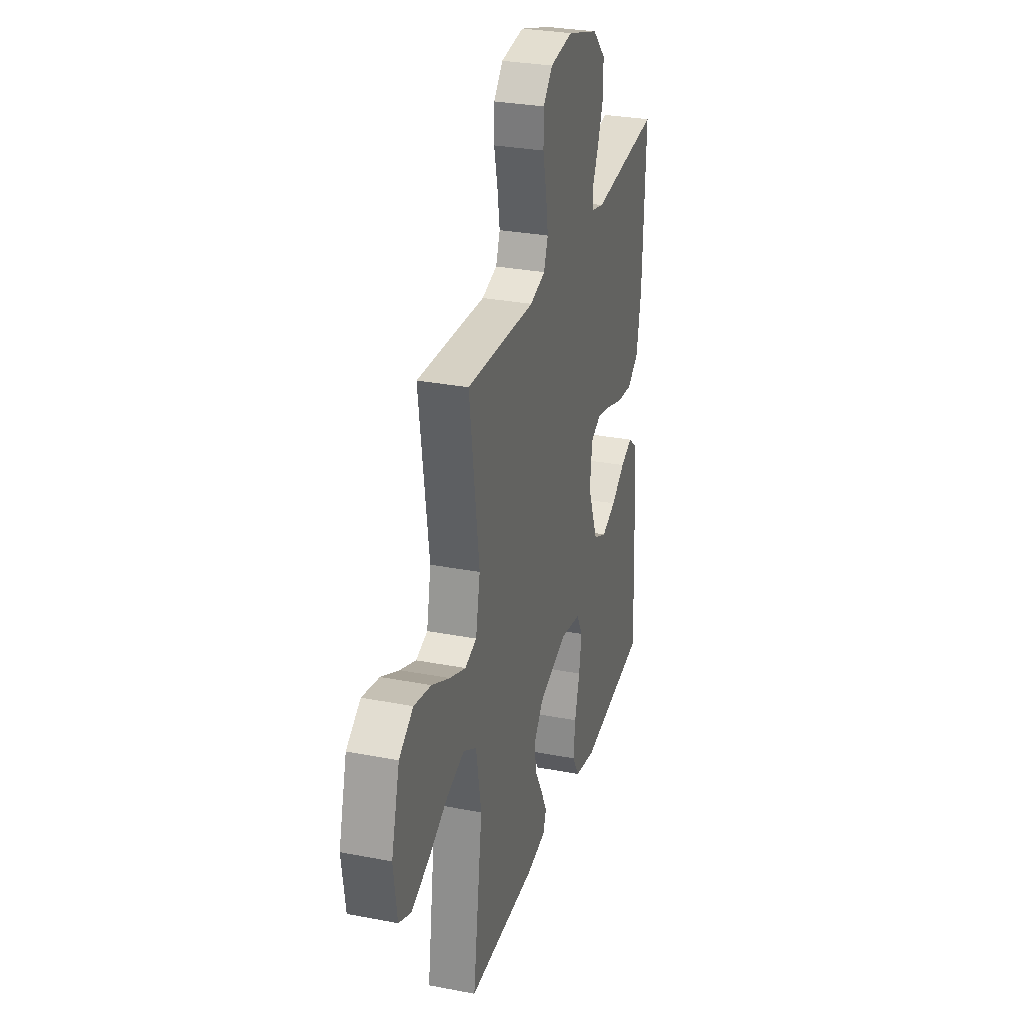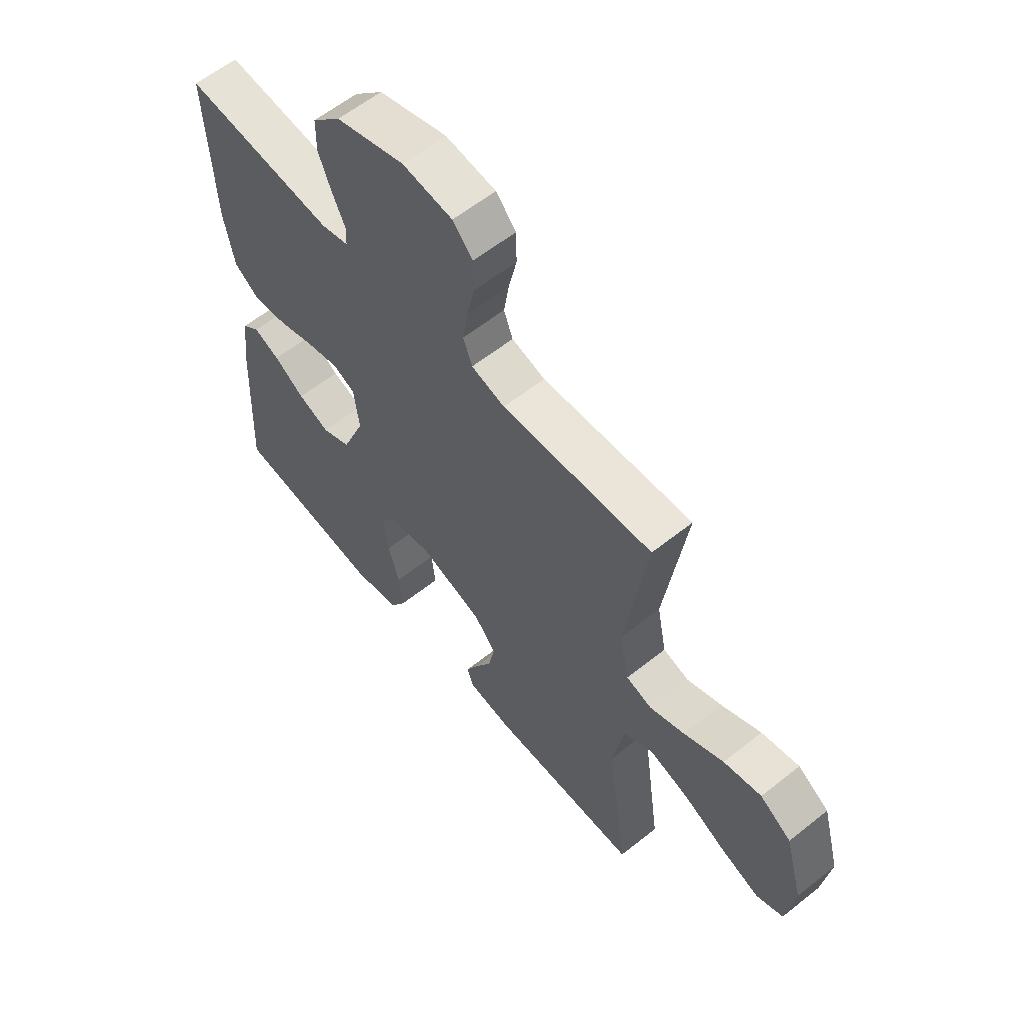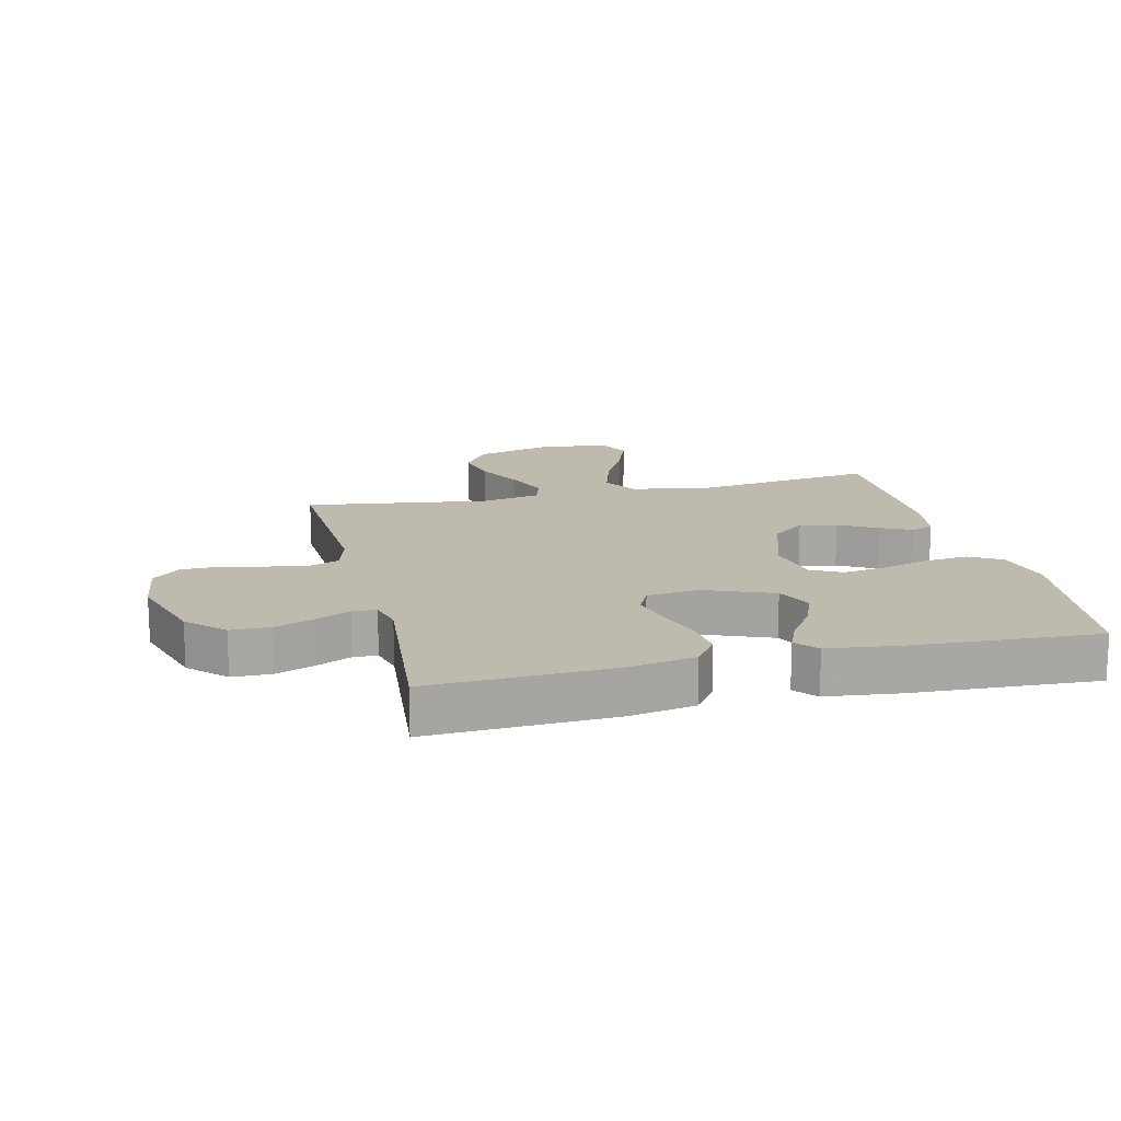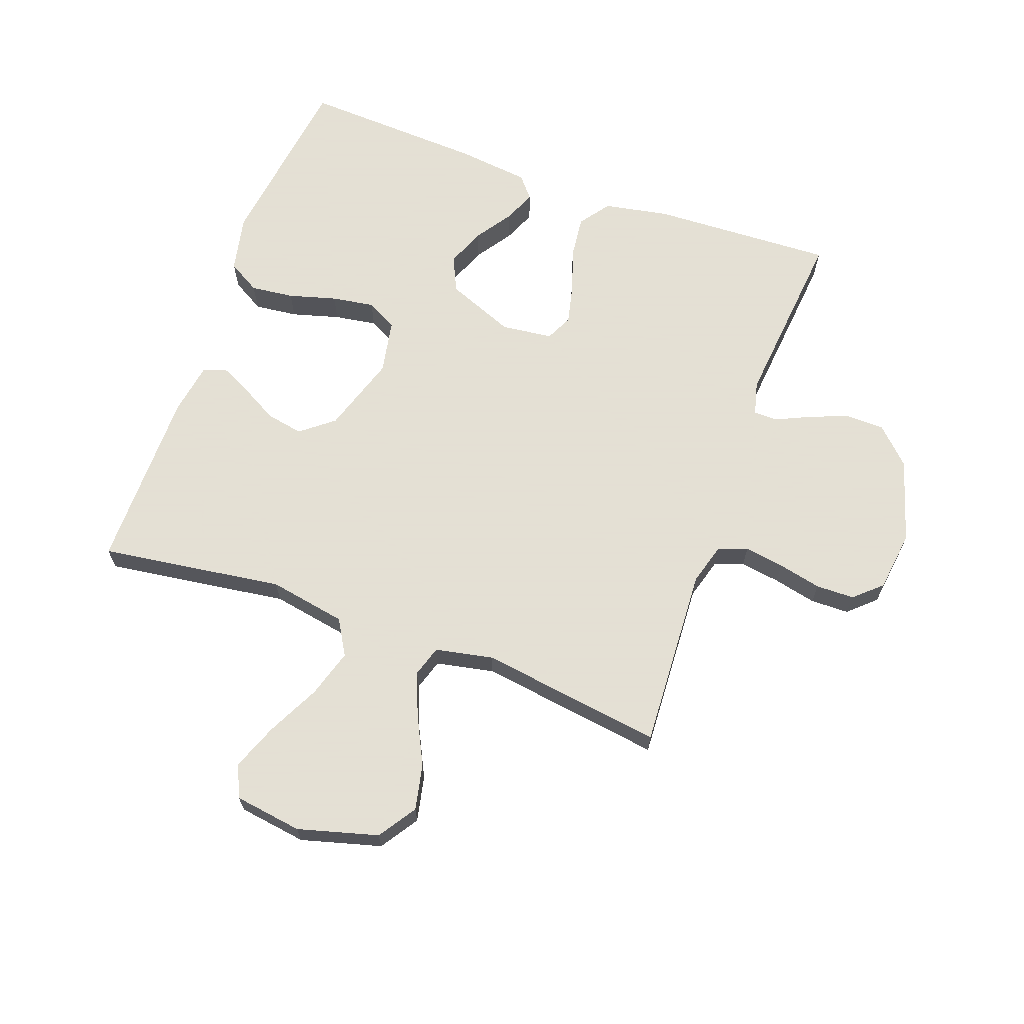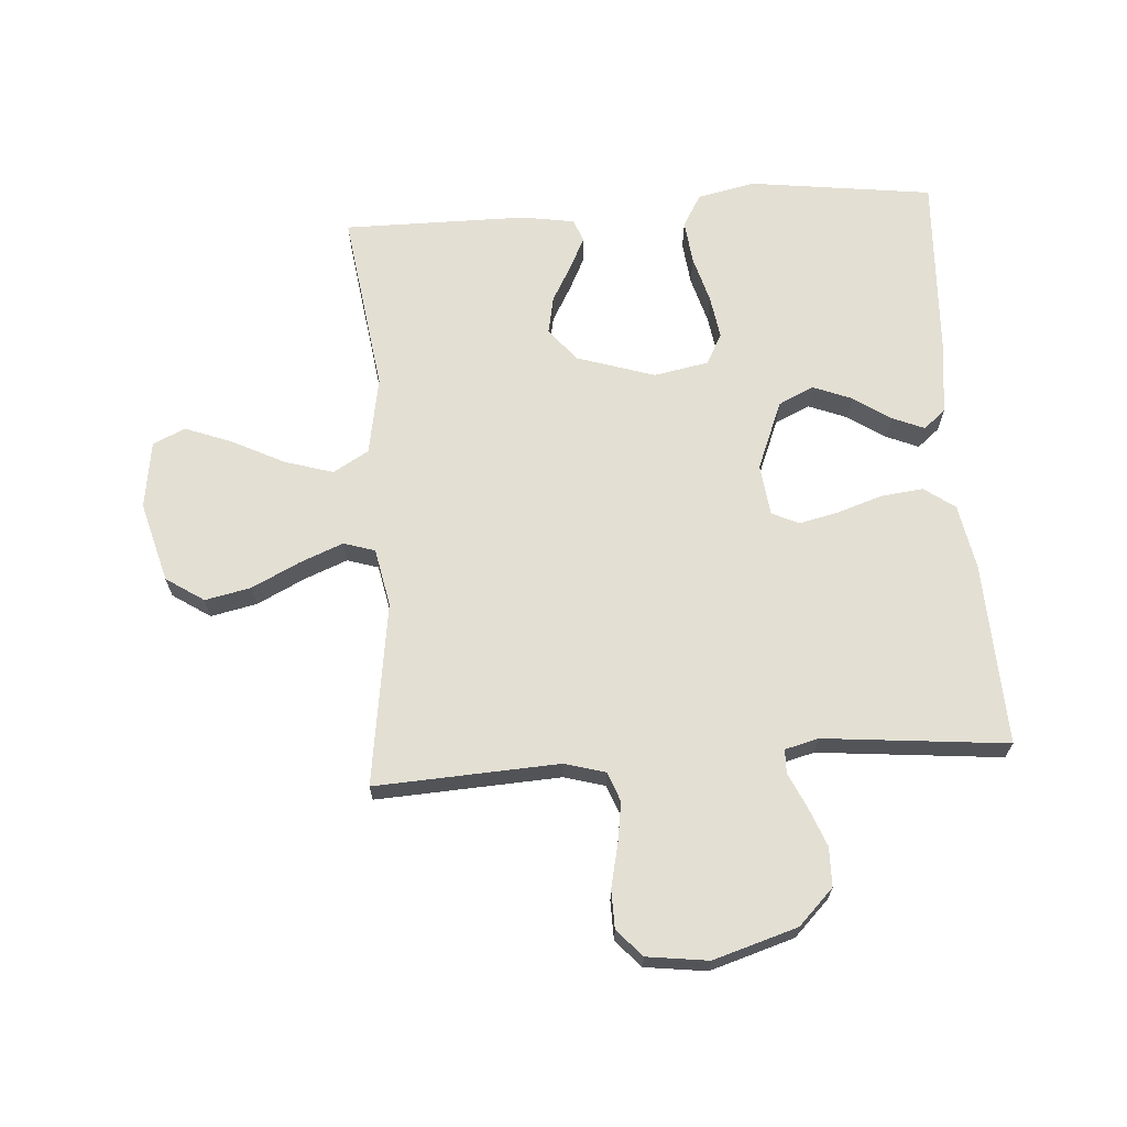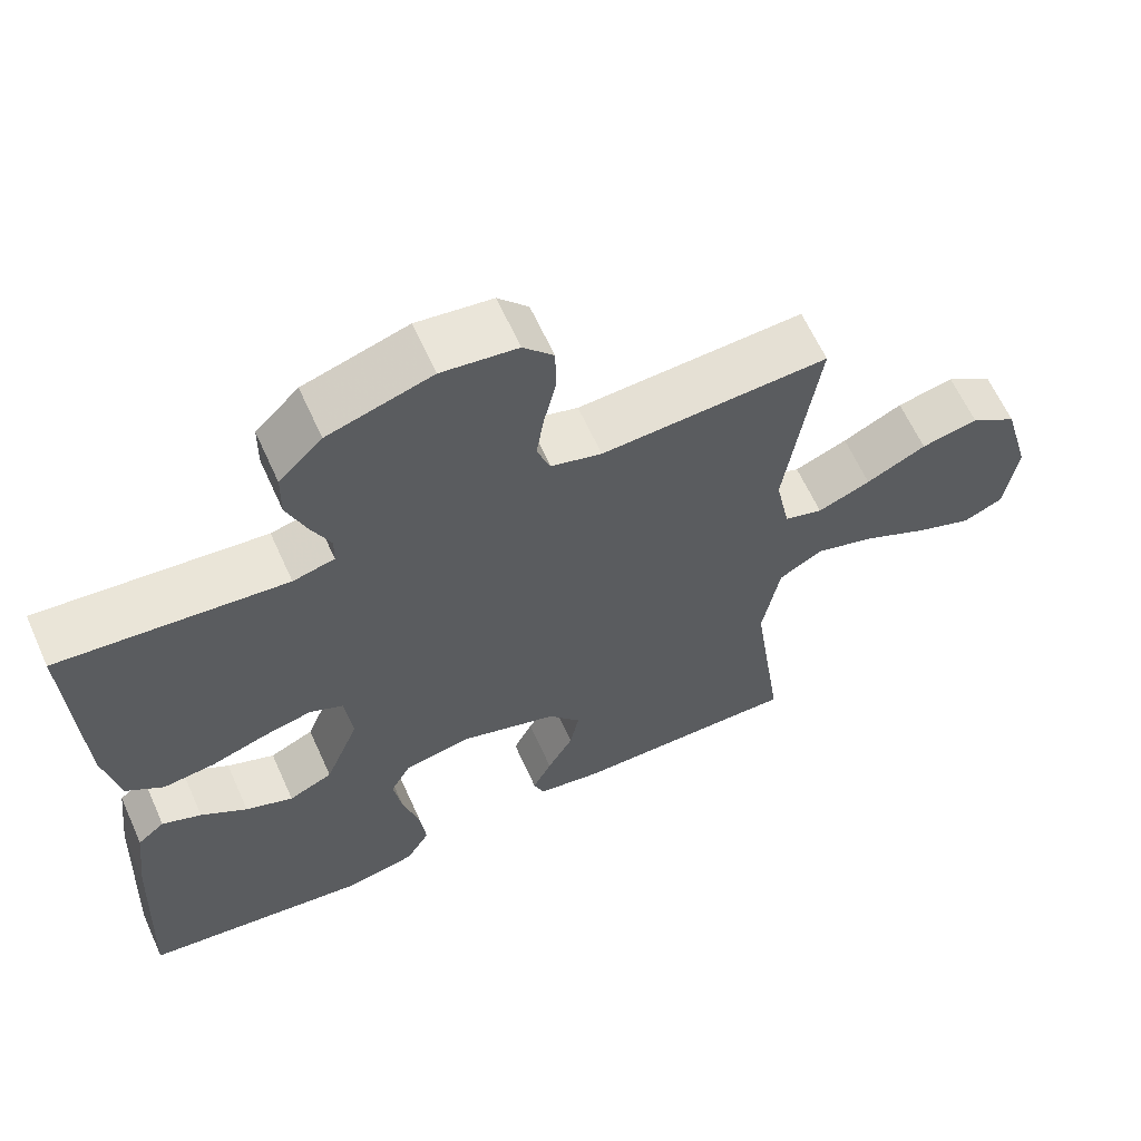
<metadata>
{"format":"obj","ext":"obj","renderer":"f3d","projection":"perspective","resolution":1024,"background":"white","views":[{"elev":29.5,"azim":-74.1,"up":"+Z"},{"elev":59.7,"azim":-129.3,"up":"+Z"},{"elev":15.6,"azim":76.5,"up":"+Y"},{"elev":66.2,"azim":-70.1,"up":"+Y"},{"elev":67.1,"azim":-4.0,"up":"+Y"},{"elev":63.0,"azim":155.7,"up":"+Z"}]}
</metadata>
<code>
v -0.5 0.07 0.5
v -0.2 0.07 0.484
v -0.133 0.07 0.503
v -0.115 0.07 0.551
v -0.125 0.07 0.616
v -0.141 0.07 0.687
v -0.14 0.07 0.75
v -0.1 0.07 0.794
v 0 0.07 0.807
v 0.137 0.07 0.765
v 0.194 0.07 0.708
v 0.195 0.07 0.644
v 0.17 0.07 0.58
v 0.144 0.07 0.524
v 0.145 0.07 0.485
v 0.2 0.07 0.471
v 0.5 0.07 0.5
v 0.487 0.07 0.2
v 0.467 0.07 0.094
v 0.417 0.07 0.058
v 0.348 0.07 0.066
v 0.275 0.07 0.09
v 0.21 0.07 0.105
v 0.166 0.07 0.084
v 0.156 0.07 0
v 0.201 0.07 -0.112
v 0.259 0.07 -0.139
v 0.322 0.07 -0.114
v 0.383 0.07 -0.073
v 0.435 0.07 -0.051
v 0.471 0.07 -0.081
v 0.485 0.07 -0.2
v 0.5 0.07 -0.5
v 0.2 0.07 -0.539
v 0.106 0.07 -0.519
v 0.075 0.07 -0.466
v 0.083 0.07 -0.395
v 0.105 0.07 -0.317
v 0.116 0.07 -0.247
v 0.089 0.07 -0.197
v 0 0.07 -0.18
v -0.128 0.07 -0.221
v -0.171 0.07 -0.275
v -0.159 0.07 -0.336
v -0.125 0.07 -0.397
v -0.1 0.07 -0.448
v -0.114 0.07 -0.485
v -0.2 0.07 -0.499
v -0.5 0.07 -0.5
v -0.458 0.07 -0.2
v -0.481 0.07 -0.073
v -0.539 0.07 -0.039
v -0.618 0.07 -0.063
v -0.704 0.07 -0.106
v -0.78 0.07 -0.135
v -0.833 0.07 -0.111
v -0.849 0.07 0
v -0.813 0.07 0.131
v -0.751 0.07 0.172
v -0.676 0.07 0.156
v -0.597 0.07 0.117
v -0.527 0.07 0.089
v -0.476 0.07 0.105
v -0.457 0.07 0.2
v -0.5 0 0.5
v -0.2 0 0.484
v -0.133 0 0.503
v -0.115 0 0.551
v -0.125 0 0.616
v -0.141 0 0.687
v -0.14 0 0.75
v -0.1 0 0.794
v 0 0 0.807
v 0.137 0 0.765
v 0.194 0 0.708
v 0.195 0 0.644
v 0.17 0 0.58
v 0.144 0 0.524
v 0.145 0 0.485
v 0.2 0 0.471
v 0.5 0 0.5
v 0.487 0 0.2
v 0.467 0 0.094
v 0.417 0 0.058
v 0.348 0 0.066
v 0.275 0 0.09
v 0.21 0 0.105
v 0.166 0 0.084
v 0.156 0 0
v 0.201 0 -0.112
v 0.259 0 -0.139
v 0.322 0 -0.114
v 0.383 0 -0.073
v 0.435 0 -0.051
v 0.471 0 -0.081
v 0.485 0 -0.2
v 0.5 0 -0.5
v 0.2 0 -0.539
v 0.106 0 -0.519
v 0.075 0 -0.466
v 0.083 0 -0.395
v 0.105 0 -0.317
v 0.116 0 -0.247
v 0.089 0 -0.197
v 0 0 -0.18
v -0.128 0 -0.221
v -0.171 0 -0.275
v -0.159 0 -0.336
v -0.125 0 -0.397
v -0.1 0 -0.448
v -0.114 0 -0.485
v -0.2 0 -0.499
v -0.5 0 -0.5
v -0.458 0 -0.2
v -0.481 0 -0.073
v -0.539 0 -0.039
v -0.618 0 -0.063
v -0.704 0 -0.106
v -0.78 0 -0.135
v -0.833 0 -0.111
v -0.849 0 0
v -0.813 0 0.131
v -0.751 0 0.172
v -0.676 0 0.156
v -0.597 0 0.117
v -0.527 0 0.089
v -0.476 0 0.105
v -0.457 0 0.2
f 59 60 61
f 58 59 61
f 57 58 61
f 56 57 61
f 55 56 61
f 54 55 61
f 53 54 61
f 52 53 61 62
f 51 52 62 63
f 48 49 50
f 47 48 50
f 46 47 50
f 45 46 50
f 44 45 50
f 51 63 64
f 50 51 64
f 44 50 64
f 43 44 64
f 36 37 38
f 35 36 38
f 34 35 38
f 33 34 38
f 32 33 38
f 31 32 38
f 30 31 38
f 29 30 38
f 28 29 38
f 27 28 38 39
f 26 27 39 40
f 20 21 22
f 19 20 22
f 18 19 22
f 17 18 22
f 16 17 22
f 15 16 22 23
f 12 13 14
f 11 12 14
f 10 11 14
f 9 10 14
f 8 9 14
f 7 8 14
f 6 7 14
f 5 6 14
f 4 5 14 15
f 15 23 24
f 4 15 24
f 3 4 24
f 64 1 2
f 43 64 2
f 42 43 2
f 25 26 40 41
f 25 41 42
f 24 25 42
f 3 24 42
f 2 3 42
f 125 124 123
f 125 123 122
f 125 122 121
f 125 121 120
f 125 120 119
f 125 119 118
f 125 118 117
f 126 125 117 116
f 127 126 116 115
f 114 113 112
f 114 112 111
f 114 111 110
f 114 110 109
f 114 109 108
f 128 127 115
f 128 115 114
f 128 114 108
f 128 108 107
f 102 101 100
f 102 100 99
f 102 99 98
f 102 98 97
f 102 97 96
f 102 96 95
f 102 95 94
f 102 94 93
f 102 93 92
f 103 102 92 91
f 104 103 91 90
f 86 85 84
f 86 84 83
f 86 83 82
f 86 82 81
f 86 81 80
f 87 86 80 79
f 78 77 76
f 78 76 75
f 78 75 74
f 78 74 73
f 78 73 72
f 78 72 71
f 78 71 70
f 78 70 69
f 79 78 69 68
f 88 87 79
f 88 79 68
f 88 68 67
f 66 65 128
f 66 128 107
f 66 107 106
f 105 104 90 89
f 106 105 89
f 106 89 88
f 106 88 67
f 106 67 66
f 1 65 66 2
f 2 66 67 3
f 3 67 68 4
f 4 68 69 5
f 5 69 70 6
f 6 70 71 7
f 7 71 72 8
f 8 72 73 9
f 9 73 74 10
f 10 74 75 11
f 11 75 76 12
f 12 76 77 13
f 13 77 78 14
f 14 78 79 15
f 15 79 80 16
f 16 80 81 17
f 17 81 82 18
f 18 82 83 19
f 19 83 84 20
f 20 84 85 21
f 21 85 86 22
f 22 86 87 23
f 23 87 88 24
f 24 88 89 25
f 25 89 90 26
f 26 90 91 27
f 27 91 92 28
f 28 92 93 29
f 29 93 94 30
f 30 94 95 31
f 31 95 96 32
f 32 96 97 33
f 33 97 98 34
f 34 98 99 35
f 35 99 100 36
f 36 100 101 37
f 37 101 102 38
f 38 102 103 39
f 39 103 104 40
f 40 104 105 41
f 41 105 106 42
f 42 106 107 43
f 43 107 108 44
f 44 108 109 45
f 45 109 110 46
f 46 110 111 47
f 47 111 112 48
f 48 112 113 49
f 49 113 114 50
f 50 114 115 51
f 51 115 116 52
f 52 116 117 53
f 53 117 118 54
f 54 118 119 55
f 55 119 120 56
f 56 120 121 57
f 57 121 122 58
f 58 122 123 59
f 59 123 124 60
f 60 124 125 61
f 61 125 126 62
f 62 126 127 63
f 63 127 128 64
f 64 128 65 1

</code>
